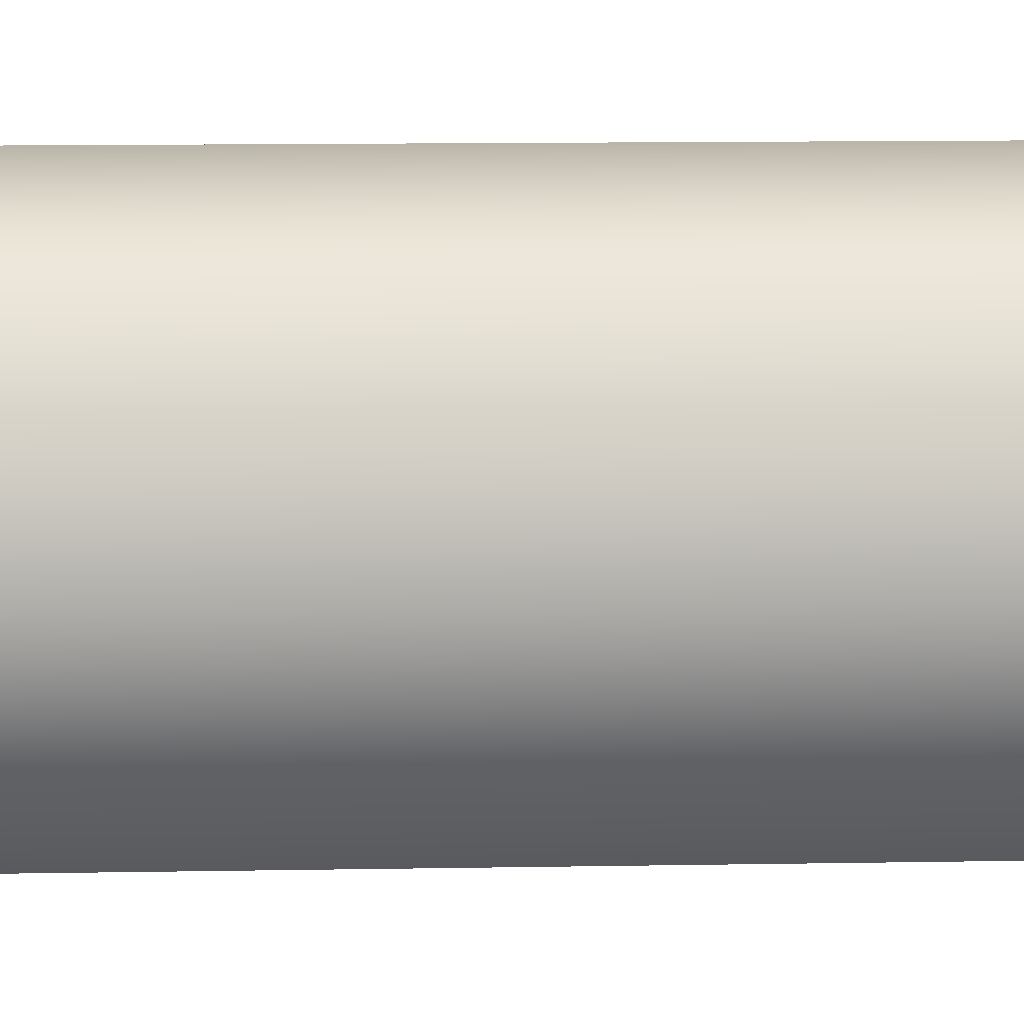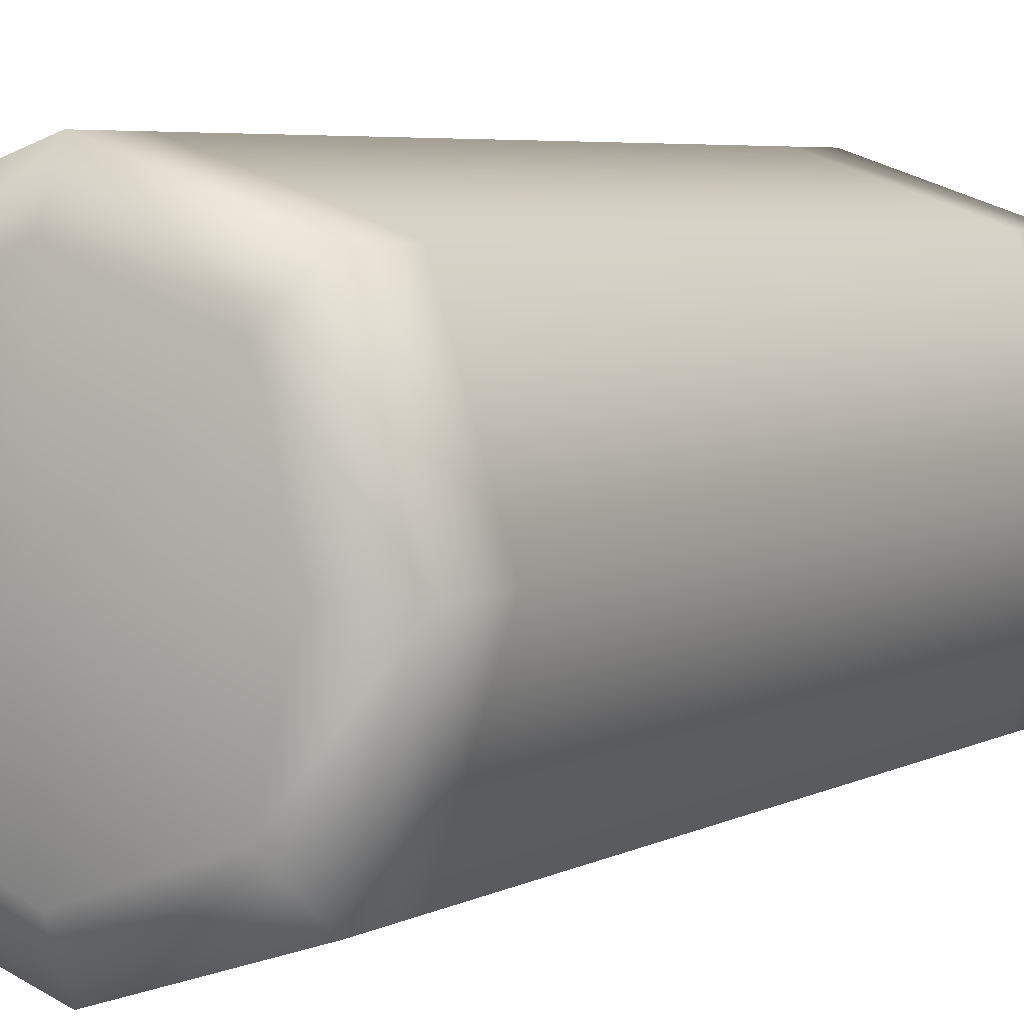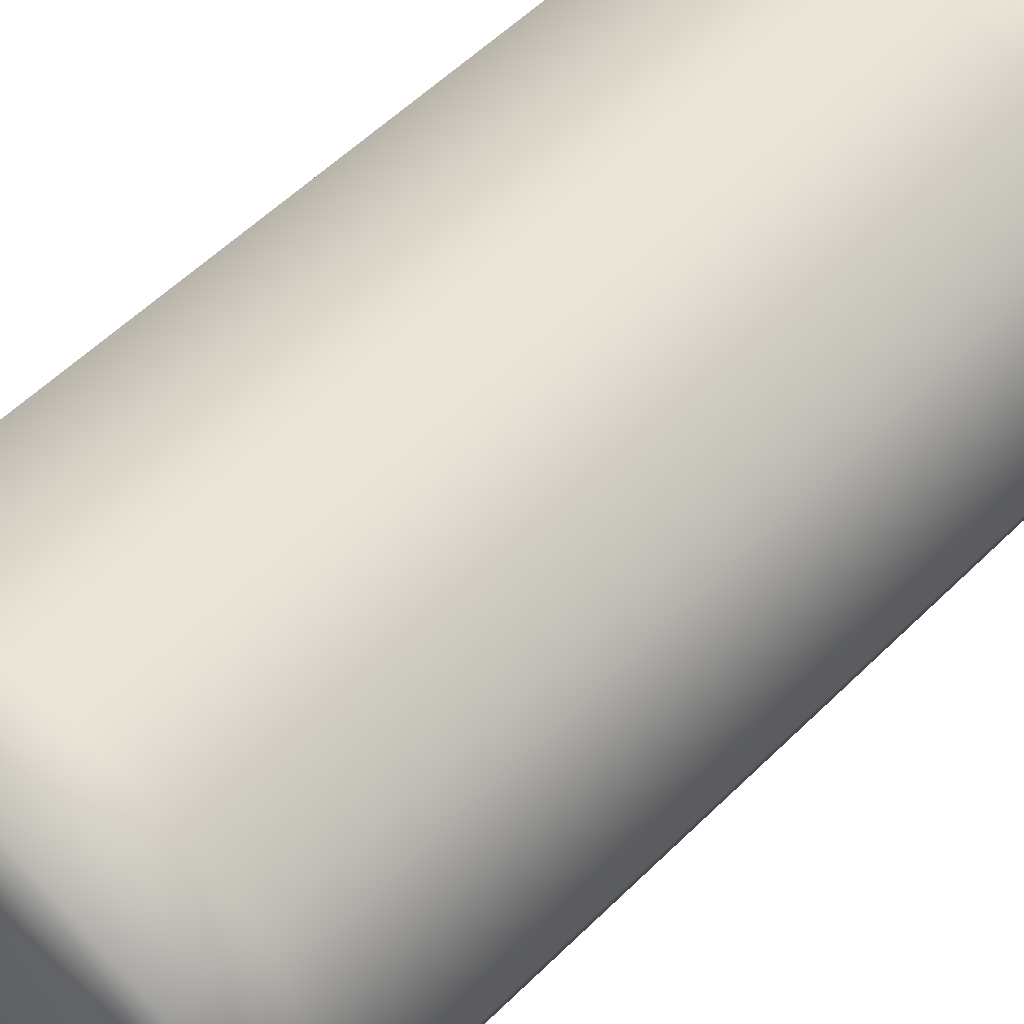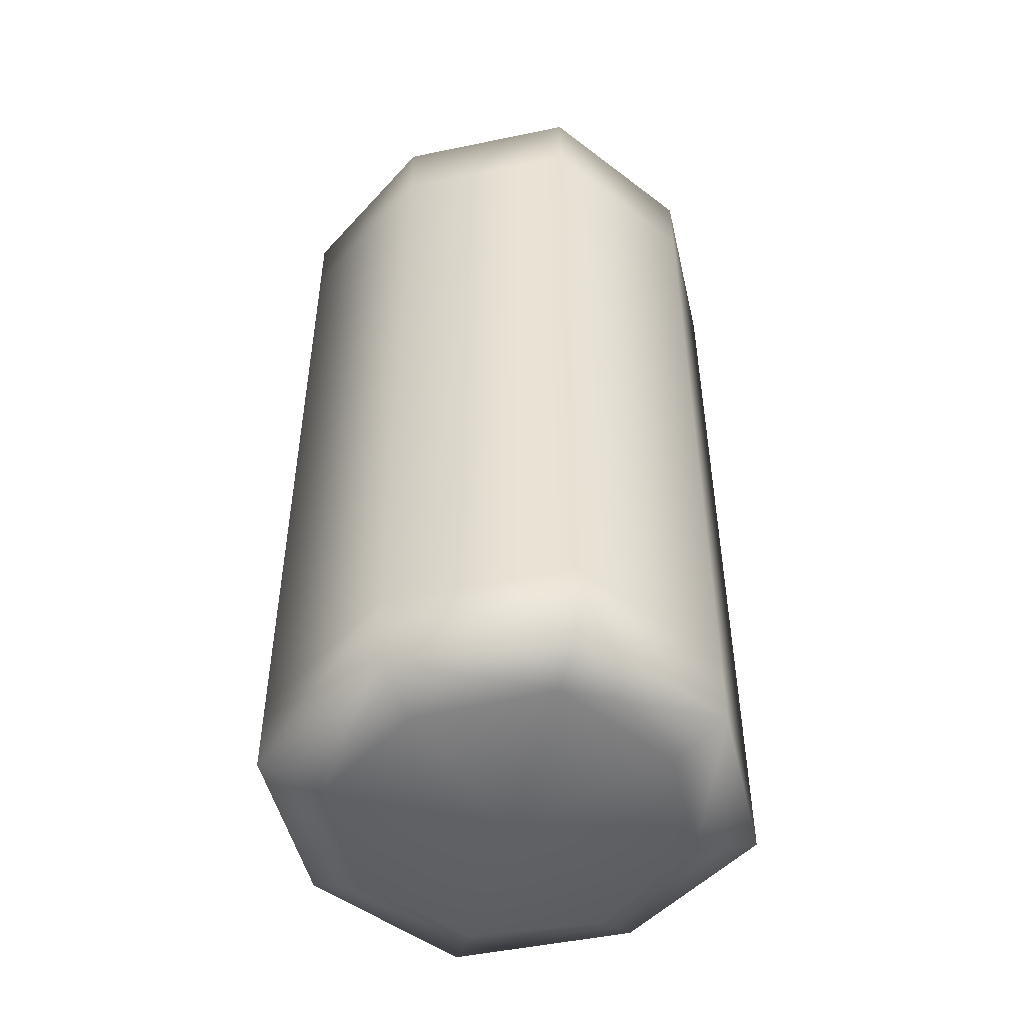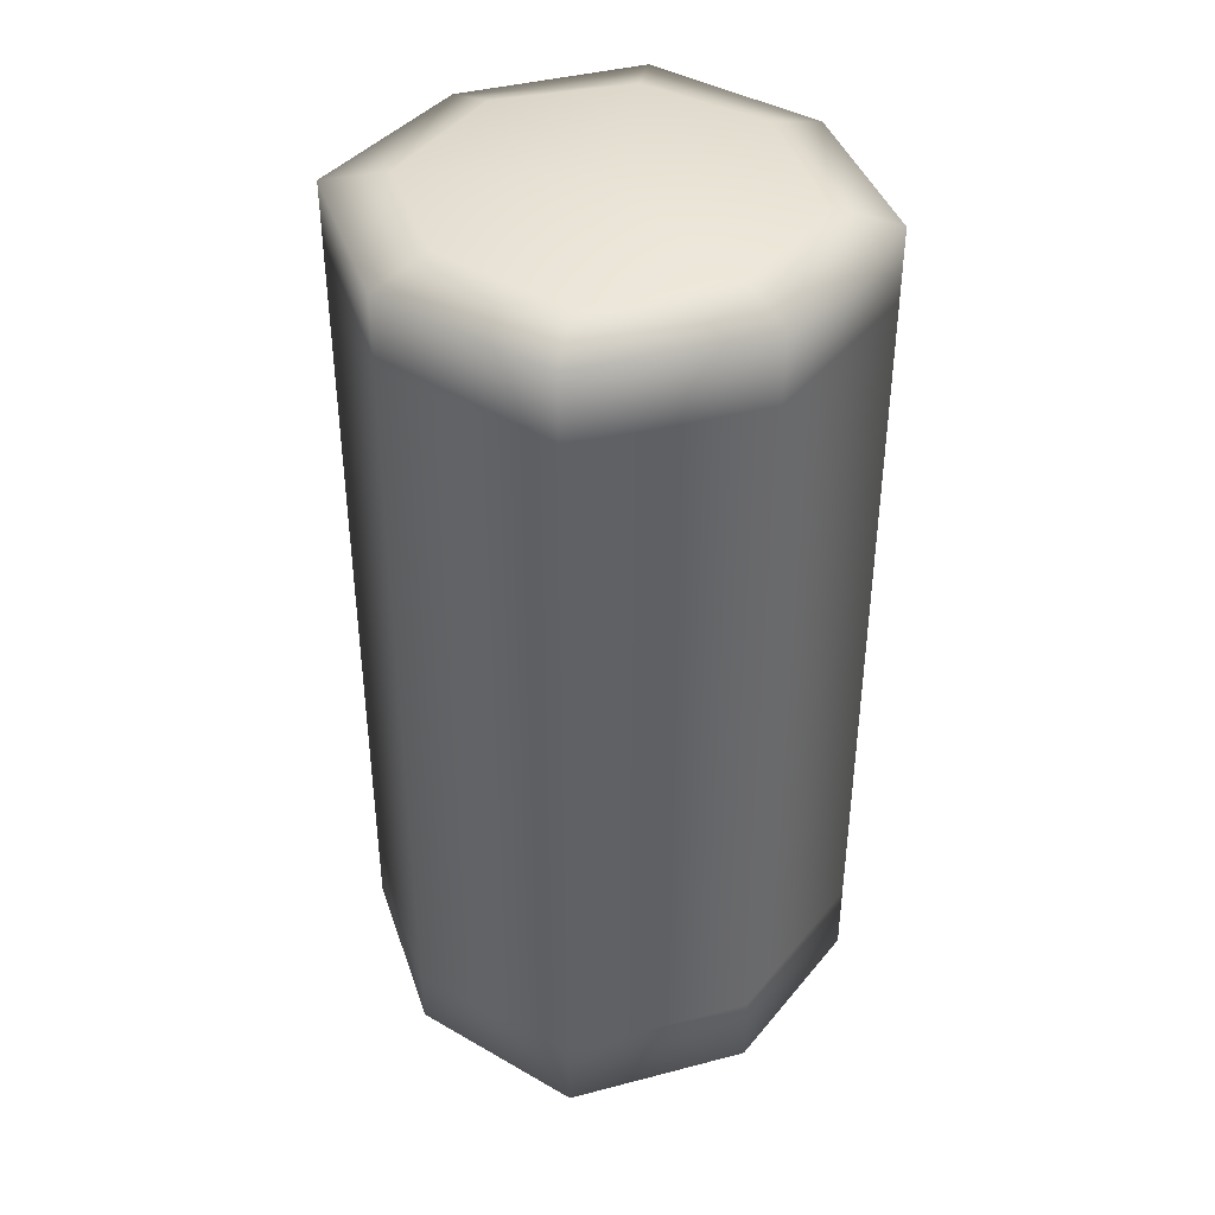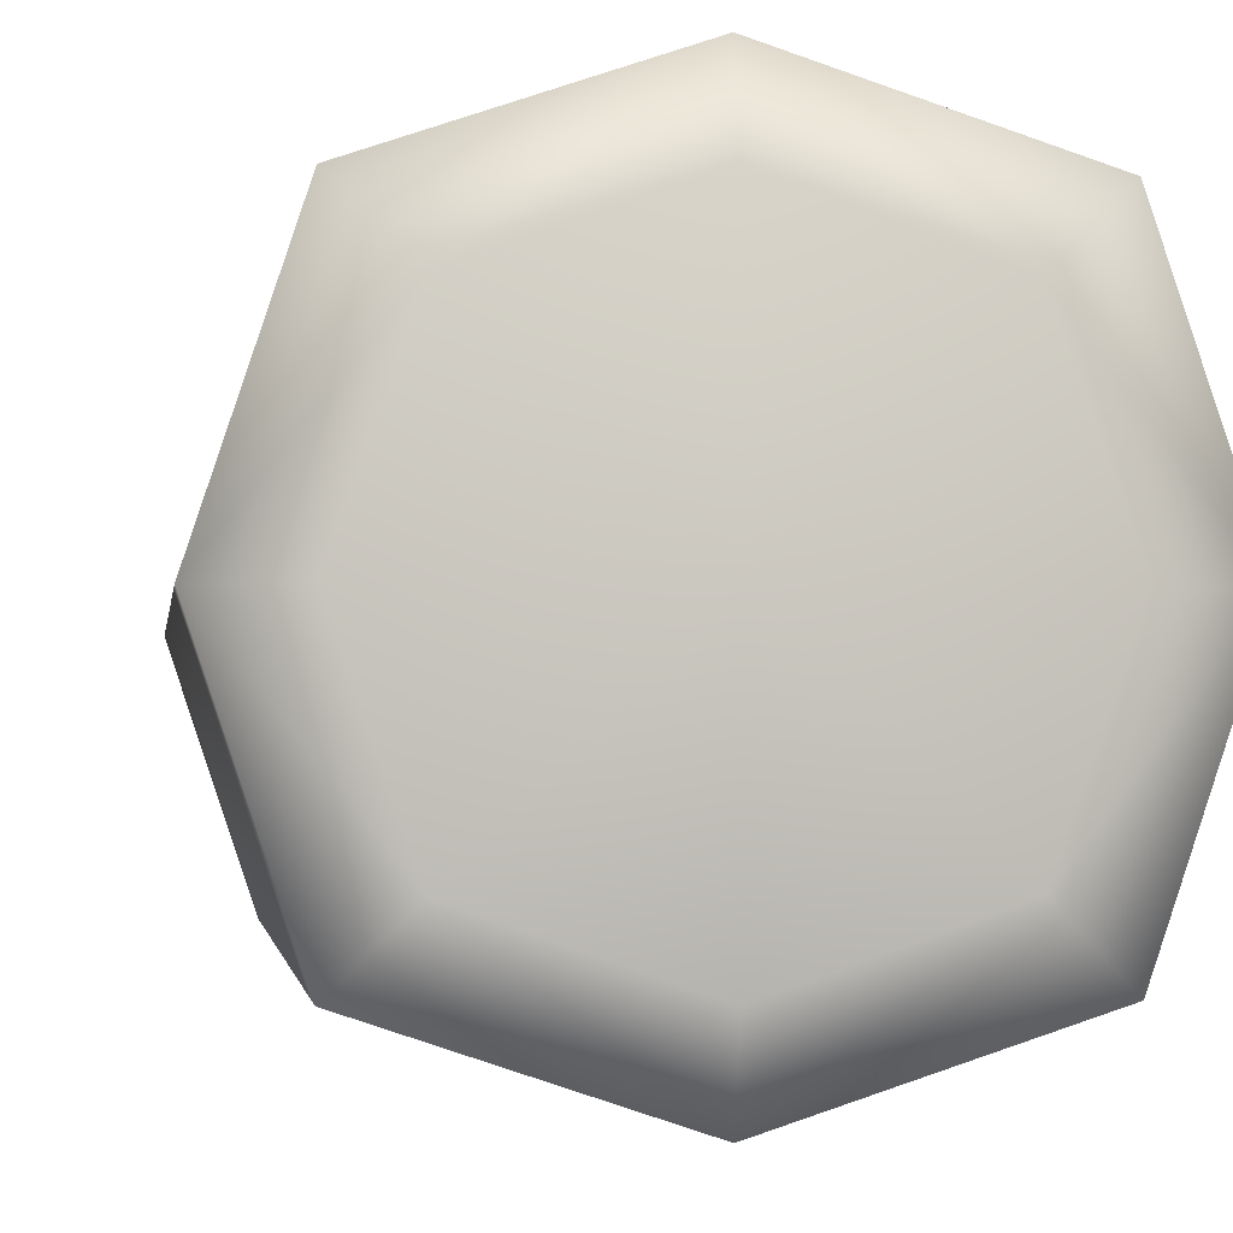
<metadata>
{"format":"obj","ext":"obj","renderer":"f3d","projection":"perspective","resolution":1024,"background":"white","views":[{"elev":13.4,"azim":87.8,"up":"+Z"},{"elev":5.2,"azim":32.6,"up":"+Z"},{"elev":55.4,"azim":-136.0,"up":"+Z"},{"elev":-49.2,"azim":-148.6,"up":"+Y"},{"elev":40.5,"azim":143.7,"up":"+Y"},{"elev":-1.7,"azim":173.6,"up":"+Z"}]}
</metadata>
<code>
o Cube
v 0 -0.1744 -0
v -1 3.716 -0
v 1 0.9709 0
v -0 0.9709 1
v -1 0.9709 -0
v 0 -0.02907 -1
v -0 3.826 0
v 0 3.716 -1
v -1e-06 3.716 1
v 1 3.716 1e-06
v 1 2.716 1e-06
v -1e-06 2.716 1
v 0 2.716 -1
v -1 2.716 -0
v 0 0.9709 -1
v -1 -0.02907 -0
v -0 -0.02907 1
v 1 -0.02907 0
v 0.75 -0.1381 0
v 0 -0.1381 -0.75
v 0.75 0.9709 -0.75
v -0 -0.1381 0.75
v 0.75 0.9709 0.75
v -0.75 -0.1381 -0
v -0.75 0.9709 0.75
v -0.75 0.9709 -0.75
v 1 1.835 1e-06
v 0 1.835 -1
v -0 1.835 1
v -1 1.835 -0
v 0.75 3.798 0
v 0 3.798 -0.75
v -0 3.798 0.75
v -0.75 3.798 -0
v -0.75 3.716 0.75
v -0.75 2.716 -0.75
v 0.75 2.716 -0.75
v 0.75 3.716 0.75
v -0.75 2.716 0.75
v -0.75 3.716 -0.75
v 0.75 3.716 -0.75
v 0.75 2.716 0.75
v 1 3.412 1e-06
v -1e-06 3.412 1
v 0 3.412 -1
v -1 3.412 -0
v 0.75 -0.02907 -0.75
v 0.75 -0.02907 0.75
v -0.75 -0.02907 0.75
v -0.75 -0.02907 -0.75
v 0 0.2936 -1
v -1 0.2936 -0
v -0 0.2936 1
v 1 0.2936 0
v 0.5556 -0.1098 -0.5556
v 0.5556 -0.1098 0.5556
v -0.5556 -0.1098 0.5556
v -0.5556 -0.1098 -0.5556
v 0.75 1.835 -0.75
v 0.75 1.835 0.75
v -0.75 1.835 0.75
v -0.75 1.835 -0.75
v 0.5556 3.777 -0.5556
v 0.5556 3.777 0.5556
v -0.5556 3.777 -0.5556
v -0.5556 3.777 0.5556
v -0.75 3.412 0.75
v -0.75 3.412 -0.75
v 0.75 3.412 -0.75
v 0.75 3.412 0.75
v 0.75 0.2936 -0.75
v 0.75 0.2936 0.75
v -0.75 0.2936 0.75
v -0.75 0.2936 -0.75
f 1 55 19
f 1 56 22
f 1 57 24
f 1 58 20
f 40 46 2
f 46 35 2
f 2 66 34
f 2 65 40
f 54 21 3
f 3 59 27
f 27 23 3
f 3 72 54
f 53 23 4
f 23 29 4
f 29 25 4
f 4 73 53
f 52 25 5
f 25 30 5
f 5 62 26
f 26 52 5
f 51 47 6
f 6 55 20
f 6 58 50
f 50 51 6
f 7 63 32
f 7 65 34
f 7 66 33
f 7 64 31
f 41 45 8
f 45 40 8
f 8 65 32
f 8 63 41
f 35 44 9
f 44 38 9
f 9 64 33
f 9 66 35
f 38 43 10
f 43 41 10
f 10 63 31
f 10 64 38
f 42 27 11
f 27 37 11
f 11 69 43
f 43 42 11
f 39 29 12
f 29 42 12
f 12 70 44
f 44 39 12
f 37 28 13
f 28 36 13
f 13 68 45
f 13 69 37
f 36 30 14
f 30 39 14
f 14 67 46
f 14 68 36
f 28 21 15
f 15 71 51
f 15 74 26
f 15 62 28
f 16 57 49
f 16 73 52
f 52 50 16
f 16 58 24
f 17 56 48
f 17 72 53
f 53 49 17
f 17 57 22
f 18 55 47
f 18 71 54
f 54 48 18
f 18 56 19
f 1 20 55
f 1 19 56
f 1 22 57
f 1 24 58
f 40 68 46
f 46 67 35
f 2 35 66
f 2 34 65
f 54 71 21
f 3 21 59
f 27 60 23
f 3 23 72
f 53 72 23
f 23 60 29
f 29 61 25
f 4 25 73
f 52 73 25
f 25 61 30
f 5 30 62
f 26 74 52
f 51 71 47
f 6 47 55
f 6 20 58
f 50 74 51
f 7 31 63
f 7 32 65
f 7 34 66
f 7 33 64
f 41 69 45
f 45 68 40
f 8 40 65
f 8 32 63
f 35 67 44
f 44 70 38
f 9 38 64
f 9 33 66
f 38 70 43
f 43 69 41
f 10 41 63
f 10 31 64
f 42 60 27
f 27 59 37
f 11 37 69
f 43 70 42
f 39 61 29
f 29 60 42
f 12 42 70
f 44 67 39
f 37 59 28
f 28 62 36
f 13 36 68
f 13 45 69
f 36 62 30
f 30 61 39
f 14 39 67
f 14 46 68
f 28 59 21
f 15 21 71
f 15 51 74
f 15 26 62
f 16 24 57
f 16 49 73
f 52 74 50
f 16 50 58
f 17 22 56
f 17 48 72
f 53 73 49
f 17 49 57
f 18 19 55
f 18 47 71
f 54 72 48
f 18 48 56

</code>
